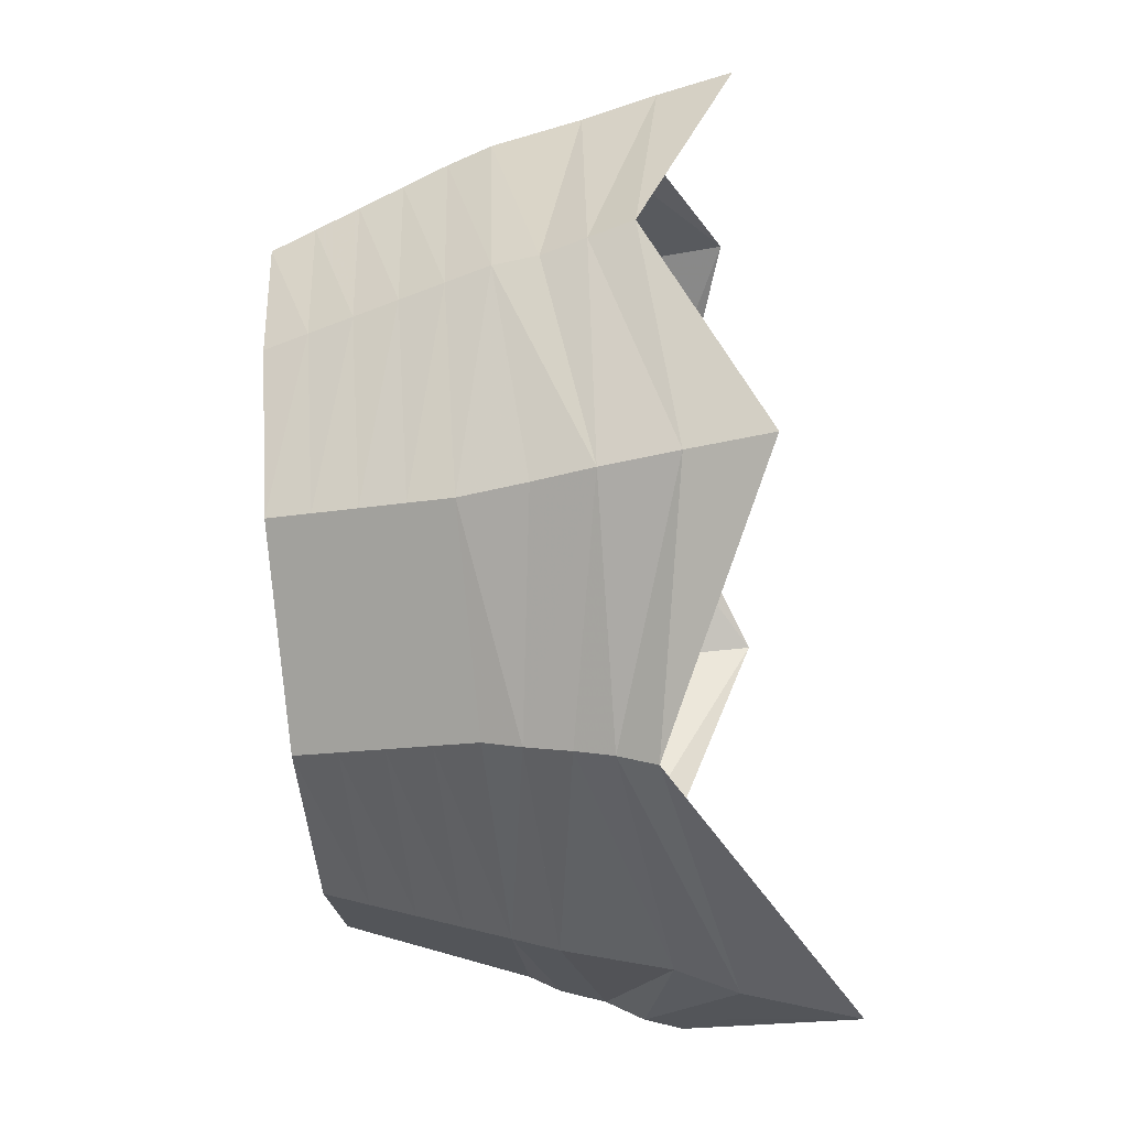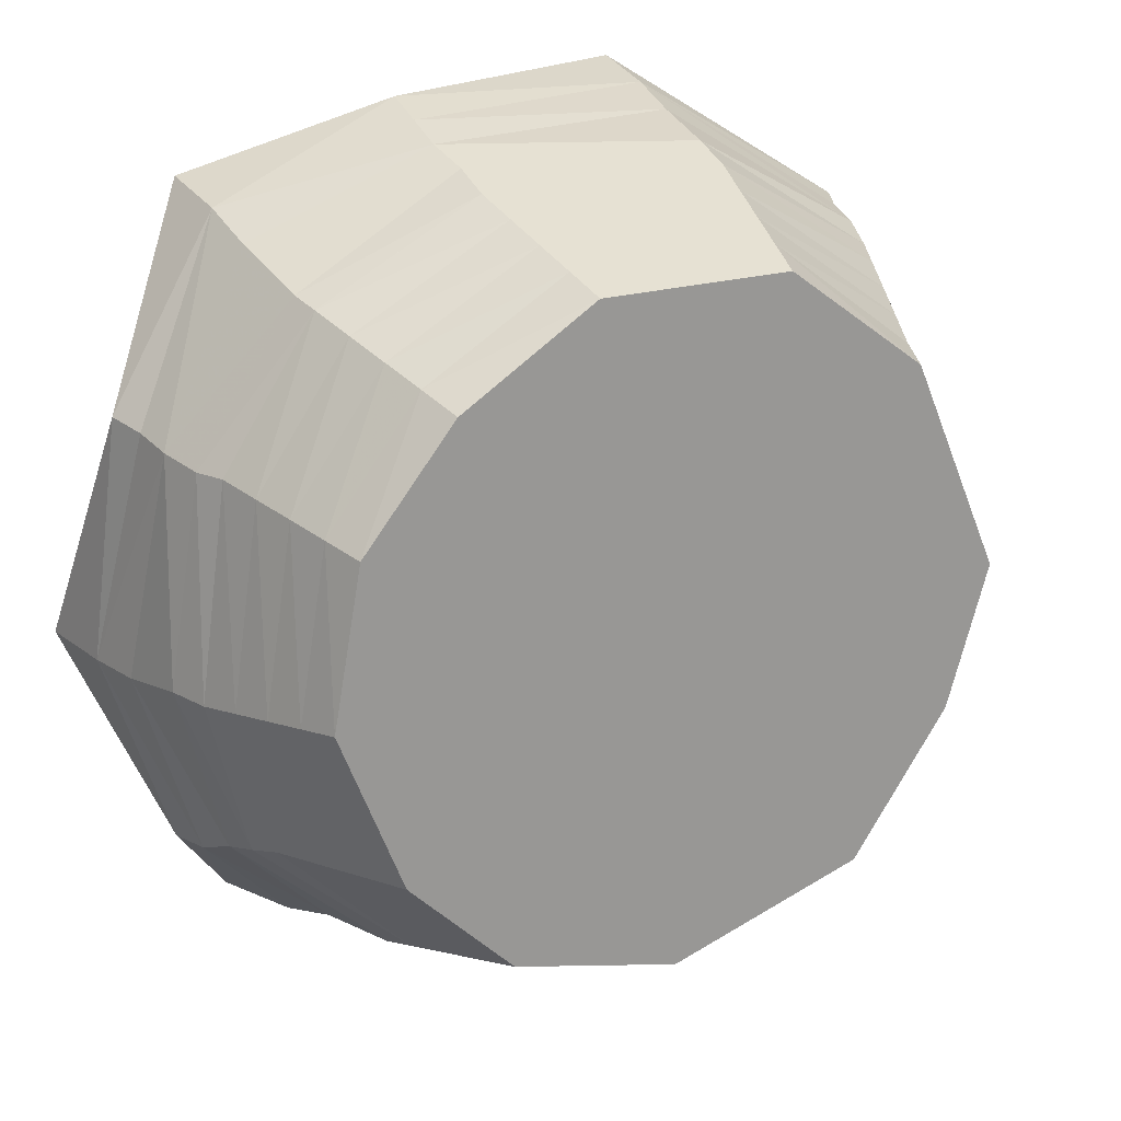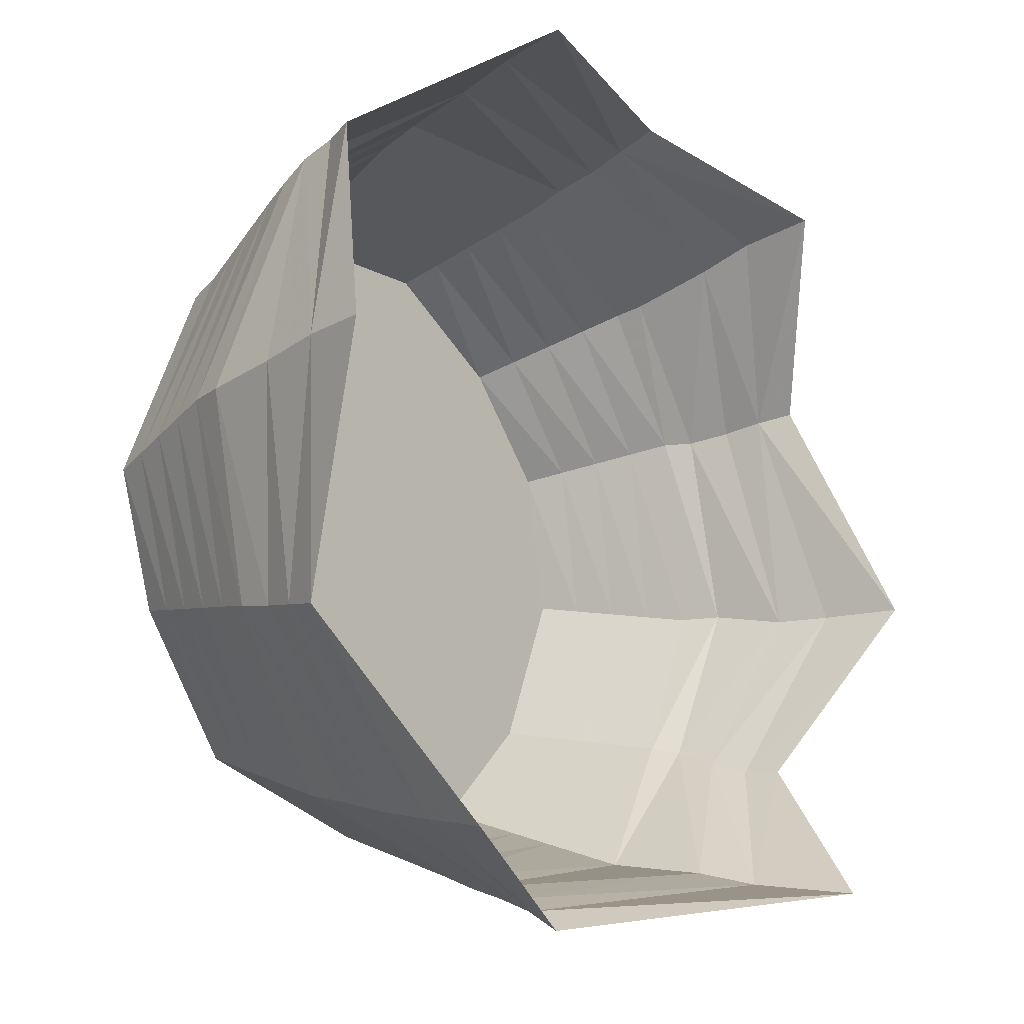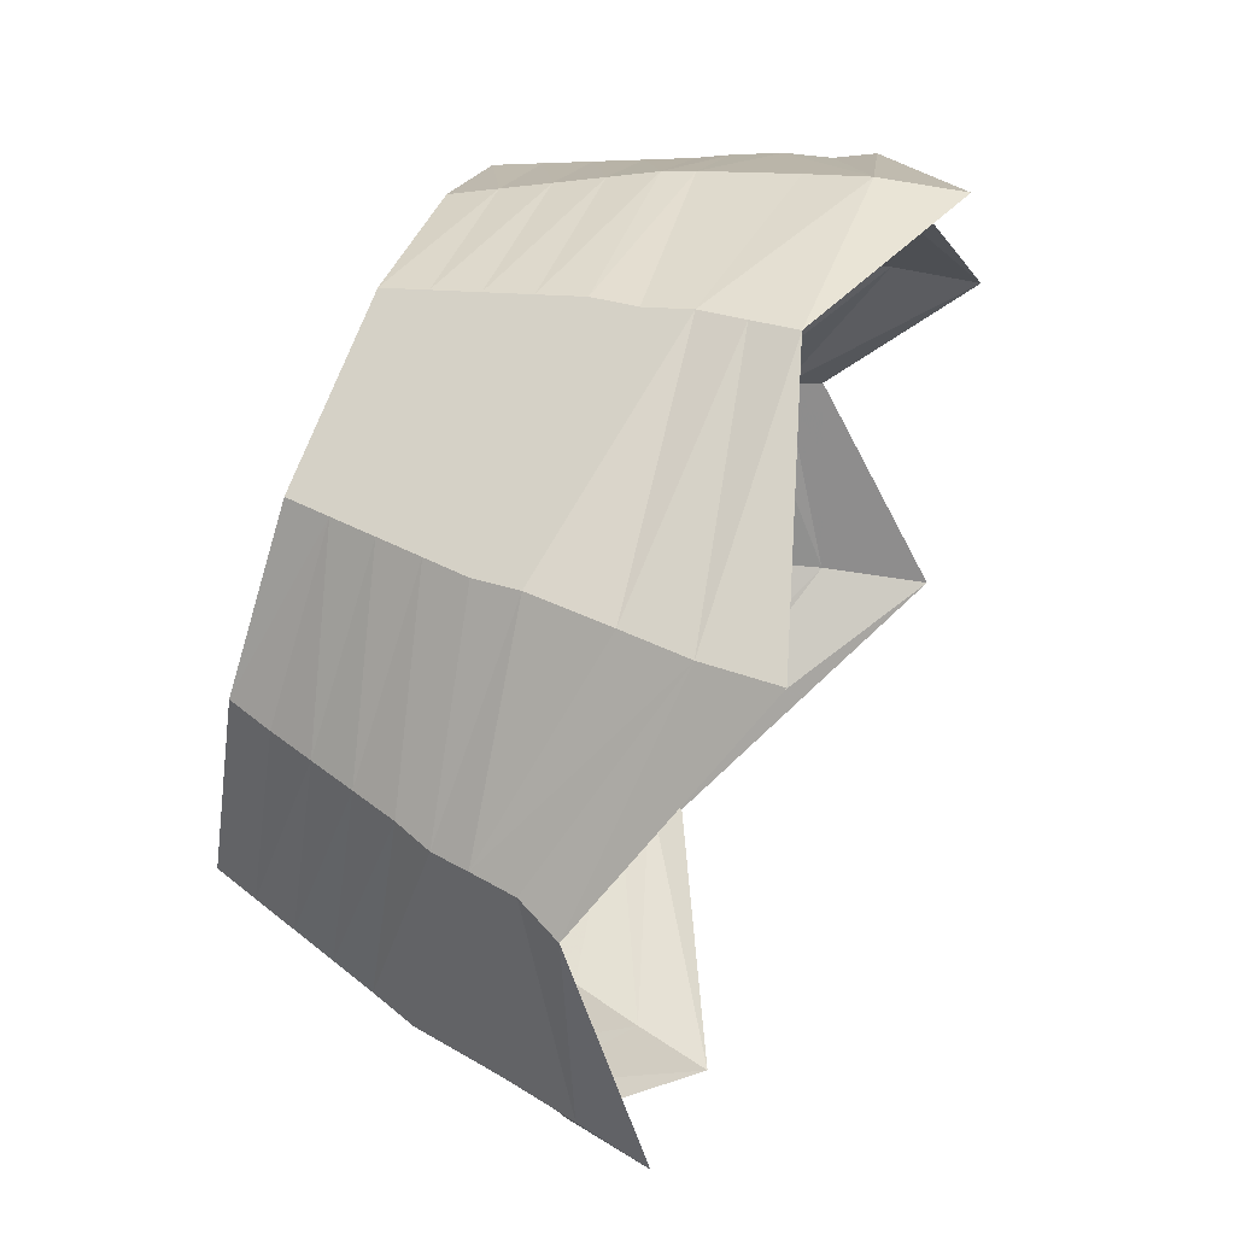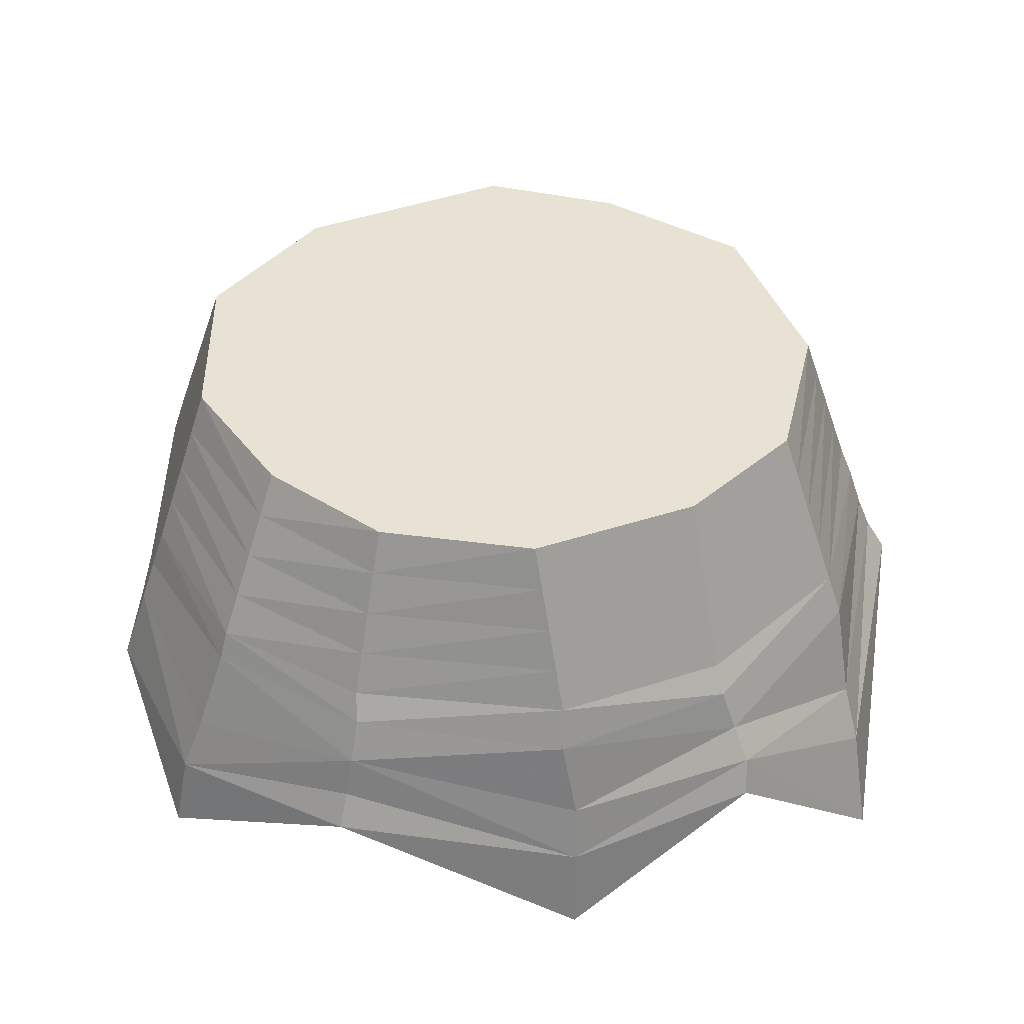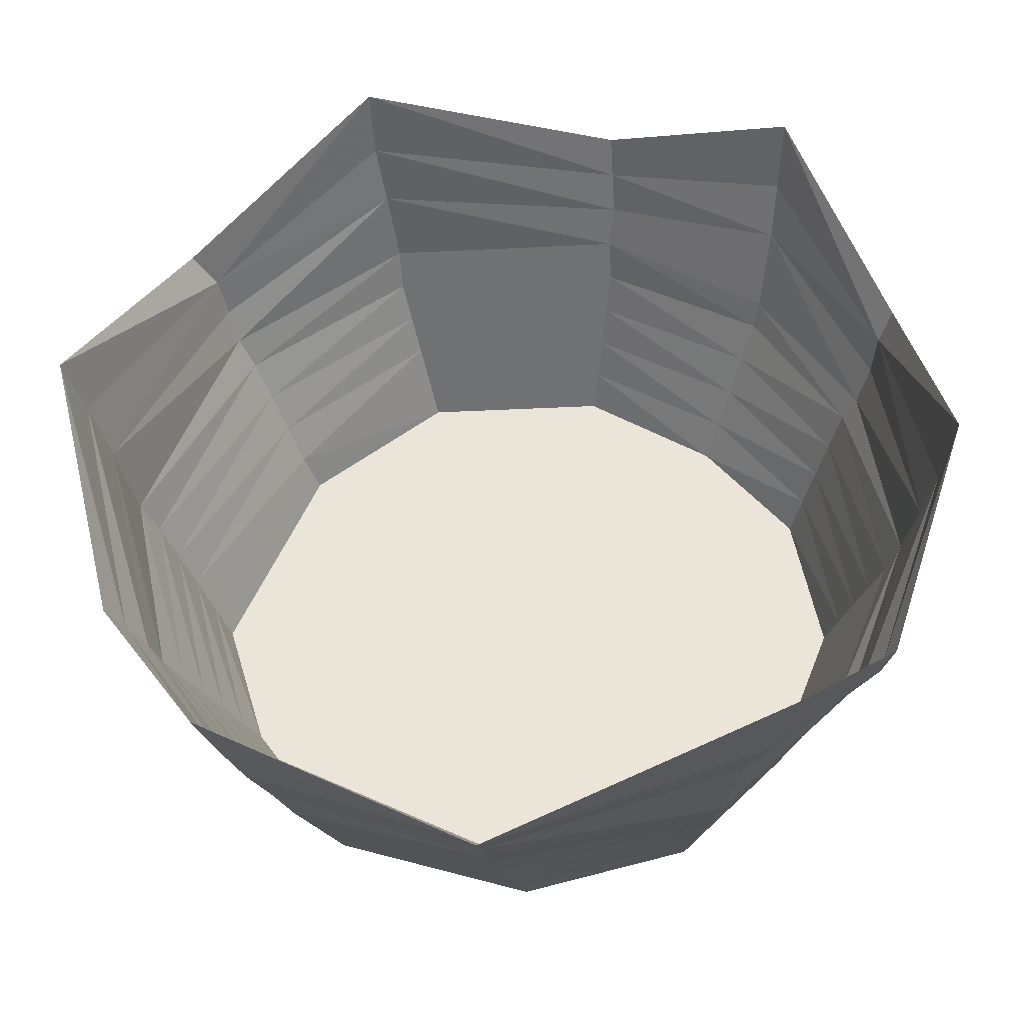
<metadata>
{"format":"obj","ext":"obj","renderer":"f3d","projection":"perspective","resolution":1024,"background":"white","views":[{"elev":-64.0,"azim":-84.1,"up":"+Z"},{"elev":21.5,"azim":152.6,"up":"+Z"},{"elev":-14.3,"azim":-49.8,"up":"+Z"},{"elev":71.3,"azim":-69.1,"up":"+Z"},{"elev":40.0,"azim":89.1,"up":"+Y"},{"elev":-36.9,"azim":3.7,"up":"+Z"}]}
</metadata>
<code>
o object/glowing_circle
v 17 -42 62
v 17 -48 64
v -21 -60 64
v -21 -50 62
v 17 -36 60
v 42 -40 49
v 43 -48 52
v 44 -59 54
v -20 -41 60
v -47 -40 44
v -50 -46 44
v 16 -30 58
v 40 -28 45
v -19 -30 58
v 16 -24 56
v 39 -24 44
v -19 -24 56
v 15 -18 54
v 37 -18 42
v -18 -18 54
v 14 -12 52
v 35 -12 40
v -17 -12 52
v 13 -6 50
v 33 -6 38
v -16 -6 50
v 12 0 48
v 31 0 36
v -15 0 48
v 0 0 0
v 44 0 20
v 46 -6 21
v 48 -12 22
v 50 -18 23
v 52 -24 24
v 54 -28 24
v 56 -34 25
v 57 -40 26
v 59 -45 27
v 64 -61 -8
v 62 -49 -8
v 52 -39 -34
v 54 -44 -34
v 60 -41 -8
v 50 -34 -32
v 32 -44 -52
v 35 -52 -54
v 39 -67 -56
v 58 -30 -6
v 49 -28 -30
v 29 -30 -50
v 56 -24 -6
v 47 -24 -29
v 28 -24 -48
v 54 -18 -5
v 45 -18 -28
v 27 -18 -46
v 52 -12 -4
v 43 -12 -27
v 26 -12 -44
v 50 -6 -3
v 41 -6 -26
v 25 -6 -42
v 48 0 -2
v 39 0 -25
v 24 0 -40
v -4 -45 -63
v -4 -40 -60
v -40 -62 -53
v -38 -51 -51
v -57 -48 -25
v -55 -42 -24
v -62 -52 9
v -64 -62 9
v -53 -36 -23
v -60 -42 8
v -46 -34 43
v -52 -30 -22
v -58 -30 7
v -45 -29 41
v -50 -24 -21
v -56 -24 7
v -43 -24 40
v -48 -18 -20
v -54 -18 6
v -41 -18 38
v -46 -12 -19
v -52 -12 5
v -39 -12 36
v -44 -6 -18
v -50 -6 4
v -37 -6 34
v -42 0 -17
v -48 0 3
v -35 0 33
v -4 -35 -58
v -36 -41 -49
v -34 -33 -47
v -4 -29 -56
v -4 -24 -54
v -32 -24 -45
v 0 0 -46
v -1 -6 -48
v -28 0 -37
v -29 -6 -39
v -30 -12 -41
v -2 -12 -50
v -31 -18 -43
v -3 -18 -52
f 1 2 3
f 1 3 4
f 1 4 5
f 1 5 6
f 1 6 7
f 1 7 2
f 1 2 8
f 1 8 7
f 1 7 5
f 1 5 9
f 1 9 4
f 1 4 2
f 2 4 3
f 3 4 10
f 3 10 11
f 3 11 4
f 4 11 10
f 4 10 9
f 4 9 5
f 5 9 12
f 5 12 13
f 5 13 6
f 5 6 12
f 5 12 14
f 5 14 9
f 9 14 12
f 12 14 15
f 12 15 16
f 12 16 13
f 12 13 15
f 12 15 17
f 12 17 14
f 14 17 15
f 15 17 18
f 15 18 19
f 15 19 16
f 15 16 18
f 15 18 20
f 15 20 17
f 17 20 18
f 18 20 21
f 18 21 22
f 18 22 19
f 18 19 21
f 18 21 23
f 18 23 20
f 20 23 21
f 21 23 24
f 21 24 25
f 21 25 22
f 21 22 24
f 21 24 26
f 21 26 23
f 23 26 24
f 24 26 27
f 24 27 28
f 24 28 25
f 24 25 27
f 24 27 29
f 24 29 26
f 26 29 27
f 27 29 30
f 27 30 28
f 28 30 31
f 28 31 25
f 28 25 32
f 28 32 31
f 31 32 25
f 25 32 22
f 25 22 33
f 25 33 32
f 32 33 22
f 22 33 19
f 22 19 34
f 22 34 33
f 33 34 19
f 19 34 16
f 19 16 35
f 19 35 34
f 34 35 16
f 16 35 13
f 16 13 36
f 16 36 35
f 35 36 13
f 13 36 6
f 13 6 37
f 13 37 36
f 36 37 6
f 6 37 7
f 6 7 38
f 6 38 37
f 37 38 7
f 7 38 8
f 7 8 2
f 38 39 8
f 8 39 7
f 7 39 38
f 38 39 40
f 38 40 41
f 38 41 39
f 39 41 40
f 40 41 42
f 40 42 43
f 40 43 41
f 41 43 42
f 41 42 44
f 41 44 45
f 41 45 42
f 42 45 46
f 42 46 47
f 42 47 43
f 42 43 48
f 42 48 47
f 42 47 45
f 42 45 44
f 44 45 49
f 44 49 50
f 44 50 45
f 45 50 51
f 45 51 46
f 45 46 50
f 45 50 49
f 49 50 52
f 49 52 53
f 49 53 50
f 50 53 54
f 50 54 51
f 50 51 53
f 50 53 52
f 52 53 55
f 52 55 56
f 52 56 53
f 53 56 57
f 53 57 54
f 53 54 56
f 53 56 55
f 55 56 58
f 55 58 59
f 55 59 56
f 56 59 60
f 56 60 57
f 56 57 59
f 56 59 58
f 58 59 61
f 58 61 62
f 58 62 59
f 59 62 63
f 59 63 60
f 59 60 62
f 59 62 61
f 61 62 64
f 61 64 65
f 61 65 62
f 62 65 66
f 62 66 63
f 62 63 65
f 62 65 64
f 47 48 43
f 48 47 67
f 48 67 68
f 48 68 47
f 47 68 67
f 67 68 69
f 67 69 70
f 67 70 68
f 68 70 69
f 69 70 71
f 69 71 72
f 69 72 70
f 70 72 71
f 71 72 73
f 71 73 74
f 71 74 72
f 72 74 73
f 72 73 75
f 72 75 76
f 72 76 73
f 73 76 77
f 73 77 10
f 73 10 74
f 73 74 11
f 73 11 10
f 73 10 76
f 73 76 75
f 75 76 78
f 75 78 79
f 75 79 76
f 76 79 80
f 76 80 77
f 76 77 79
f 76 79 78
f 78 79 81
f 78 81 82
f 78 82 79
f 79 82 83
f 79 83 80
f 79 80 82
f 79 82 81
f 81 82 84
f 81 84 85
f 81 85 82
f 82 85 86
f 82 86 83
f 82 83 85
f 82 85 84
f 84 85 87
f 84 87 88
f 84 88 85
f 85 88 89
f 85 89 86
f 85 86 88
f 85 88 87
f 87 88 90
f 87 90 91
f 87 91 88
f 88 91 92
f 88 92 89
f 88 89 91
f 88 91 90
f 90 91 93
f 90 93 94
f 90 94 91
f 91 94 95
f 91 95 92
f 91 92 94
f 91 94 93
f 74 10 11
f 44 41 38
f 44 38 37
f 44 37 49
f 44 49 36
f 44 36 37
f 44 37 41
f 41 37 38
f 68 47 46
f 68 46 96
f 68 96 70
f 68 70 97
f 68 97 96
f 68 96 47
f 47 96 46
f 47 46 45
f 70 96 97
f 70 97 72
f 70 72 75
f 70 75 97
f 97 75 72
f 75 97 98
f 75 98 78
f 75 78 97
f 97 78 98
f 97 98 96
f 97 96 99
f 97 99 98
f 98 99 100
f 98 100 101
f 98 101 78
f 98 78 81
f 98 81 101
f 98 101 99
f 98 99 96
f 96 99 46
f 96 46 51
f 96 51 99
f 99 51 54
f 99 54 100
f 99 100 51
f 99 51 46
f 46 51 50
f 9 10 77
f 9 77 14
f 9 14 80
f 9 80 77
f 9 77 4
f 4 77 10
f 10 77 76
f 49 37 36
f 49 36 52
f 49 52 35
f 49 35 36
f 36 35 52
f 52 35 55
f 52 55 34
f 52 34 35
f 35 34 55
f 55 34 58
f 55 58 33
f 55 33 34
f 34 33 58
f 58 33 61
f 58 61 32
f 58 32 33
f 33 32 61
f 61 32 64
f 61 64 31
f 61 31 32
f 32 31 64
f 64 31 30
f 64 30 65
f 65 30 66
f 66 30 102
f 66 102 103
f 66 103 63
f 66 63 102
f 102 63 103
f 102 103 104
f 102 104 105
f 102 105 103
f 103 105 106
f 103 106 107
f 103 107 63
f 103 63 60
f 103 60 107
f 103 107 105
f 103 105 104
f 104 105 93
f 104 93 90
f 104 90 105
f 105 90 87
f 105 87 106
f 105 106 90
f 105 90 93
f 14 77 80
f 14 80 17
f 14 17 83
f 14 83 80
f 80 83 17
f 17 83 20
f 17 20 86
f 17 86 83
f 83 86 20
f 20 86 23
f 20 23 89
f 20 89 86
f 86 89 23
f 23 89 26
f 23 26 92
f 23 92 89
f 89 92 26
f 26 92 29
f 26 29 95
f 26 95 92
f 92 95 29
f 29 95 30
f 30 95 94
f 30 94 93
f 30 93 104
f 30 104 102
f 78 101 81
f 81 101 108
f 81 108 84
f 81 84 101
f 101 84 108
f 101 108 100
f 101 100 109
f 101 109 108
f 108 109 107
f 108 107 106
f 108 106 84
f 108 84 87
f 108 87 106
f 108 106 109
f 108 109 100
f 100 109 54
f 100 54 57
f 100 57 109
f 109 57 60
f 109 60 107
f 109 107 57
f 109 57 54
f 54 57 56
f 84 106 87
f 107 60 63
f 5 7 6
f 12 6 13
f 77 80 79
f 15 13 16
f 53 51 54
f 54 51 100
f 101 100 99
f 80 83 82
f 18 16 19
f 83 86 85
f 21 19 22
f 59 57 60
f 60 57 107
f 106 107 109
f 107 106 105
f 86 89 88
f 24 22 25
f 62 60 63
f 90 106 87
f 89 92 91
f 27 25 28
f 65 63 66
f 92 95 94

</code>
